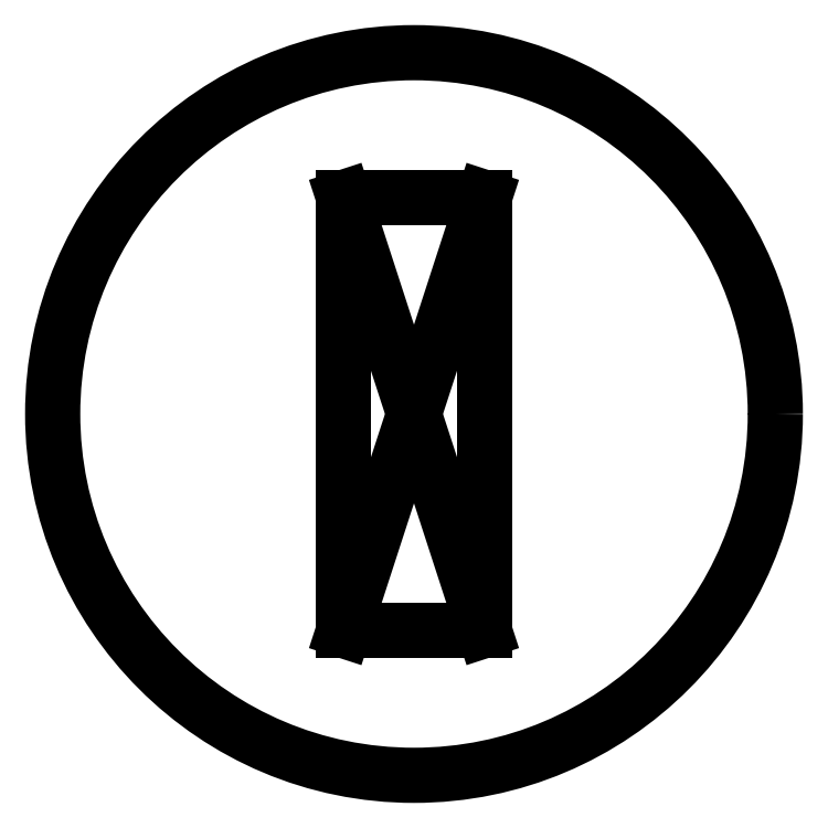
<metadata>
{"format":"dxf","ext":"dxf","renderer":"ezdxf+matplotlib","layout":"modelspace","background":"white","min_lineweight":24,"dpi":150}
</metadata>
<code>
0
SECTION
2
ENTITIES
0
CIRCLE
8
0
10
12.33
20
-85
30
1.776e-14
40
7.5
210
-1.355e-20
220
0
230
1
0
LINE
8
0
10
13.79
20
-89.49
30
0
11
10.87
21
-89.49
31
0
0
LINE
8
0
10
10.87
20
-89.49
30
0
11
10.87
21
-80.51
31
3.553e-14
0
LINE
8
0
10
10.87
20
-80.51
30
3.553e-14
11
13.79
21
-80.51
31
0
0
LINE
8
0
10
13.79
20
-80.51
30
0
11
13.79
21
-89.49
31
0
0
LINE
8
0
10
13.79
20
-89.49
30
0
11
10.87
21
-80.51
31
3.553e-14
0
LINE
8
0
10
10.87
20
-89.49
30
0
11
13.79
21
-80.51
31
0
0
ENDSEC
0
EOF

</code>
